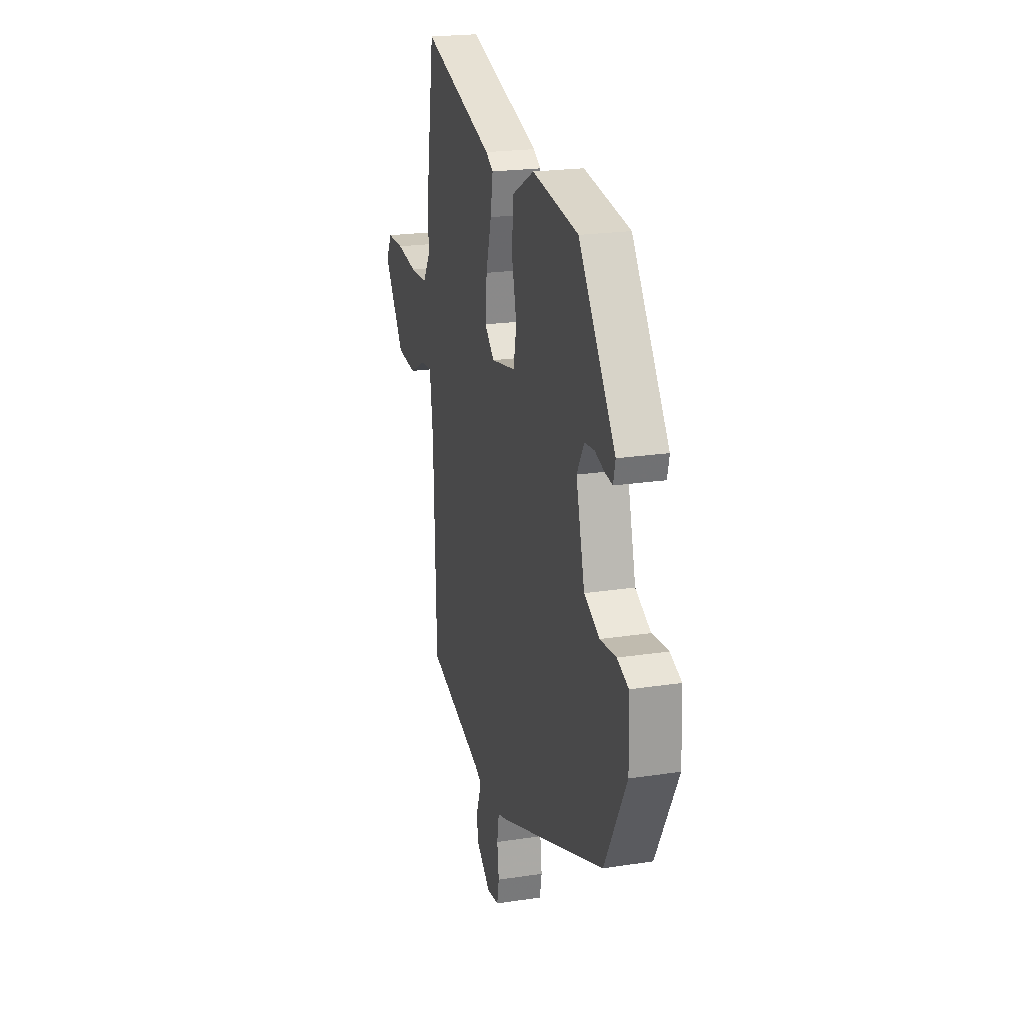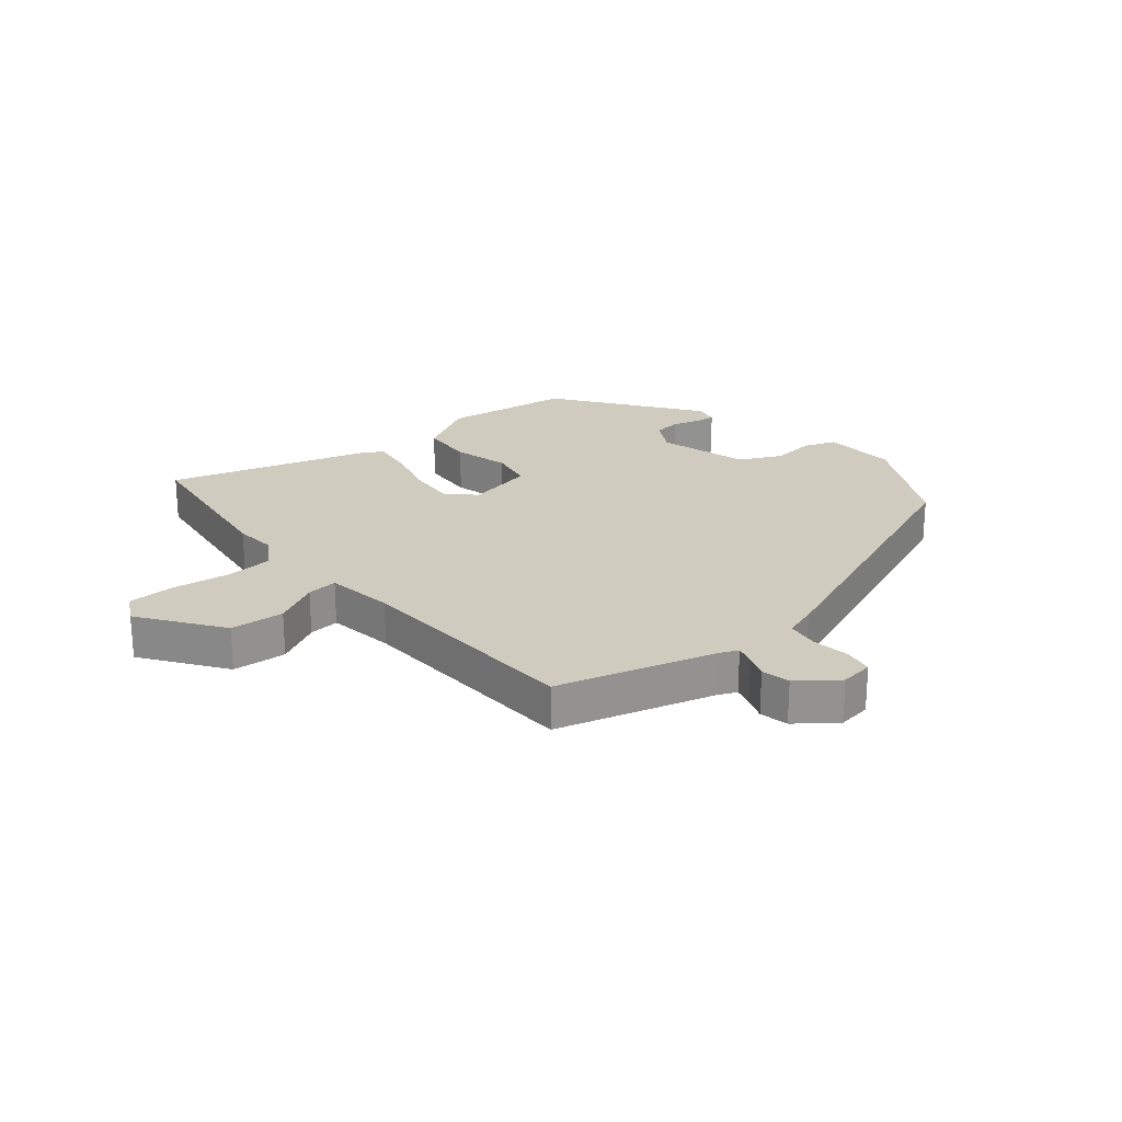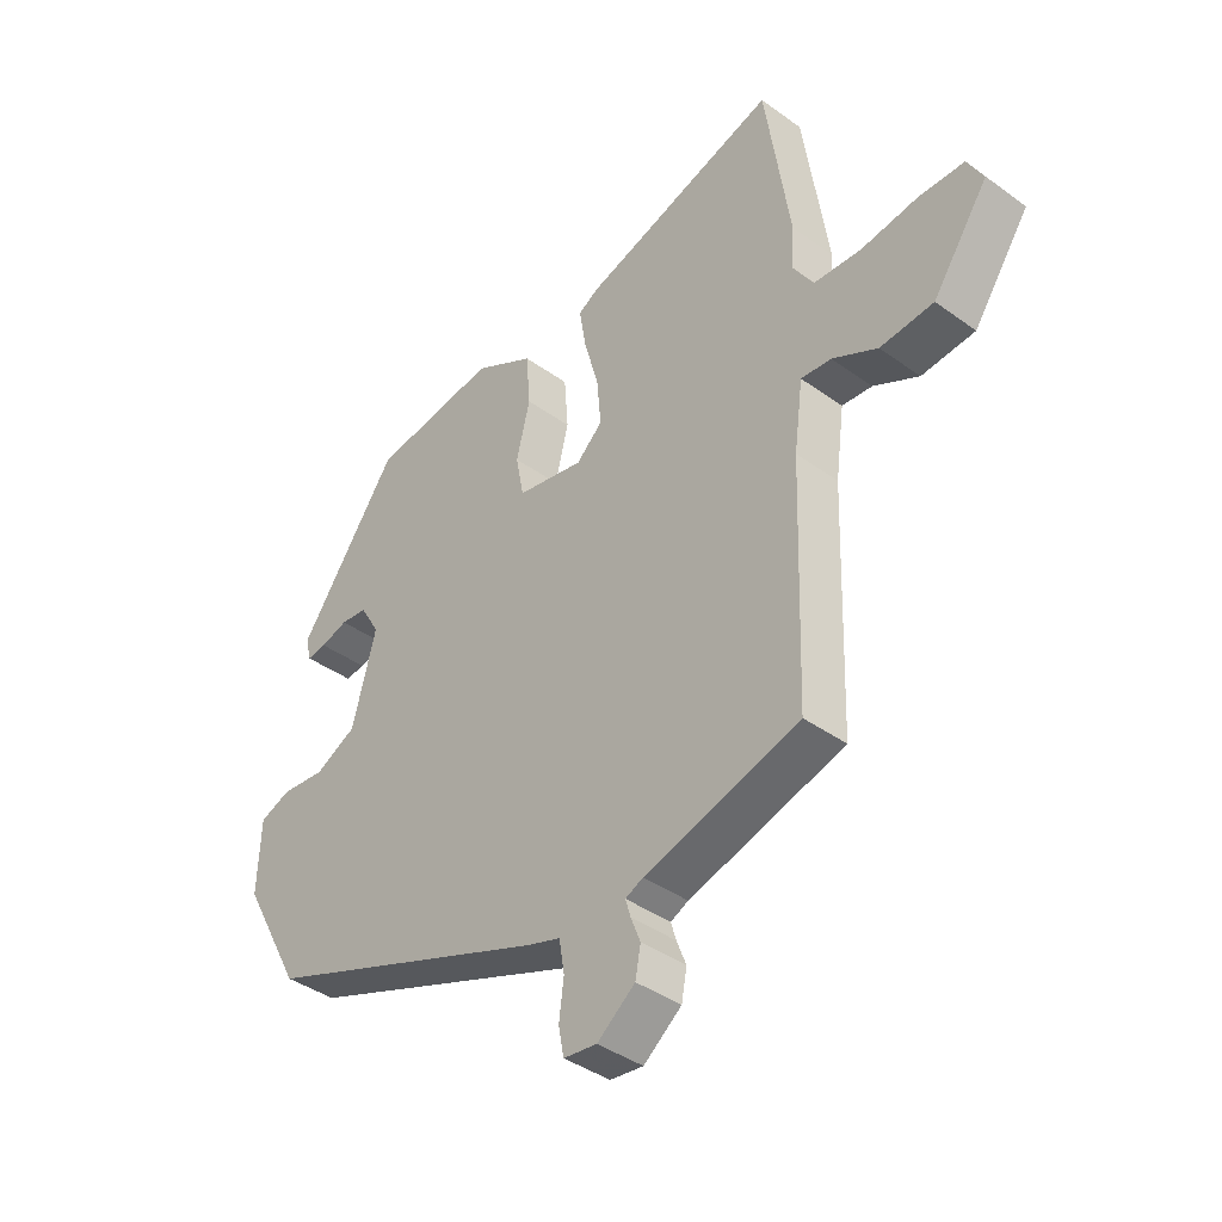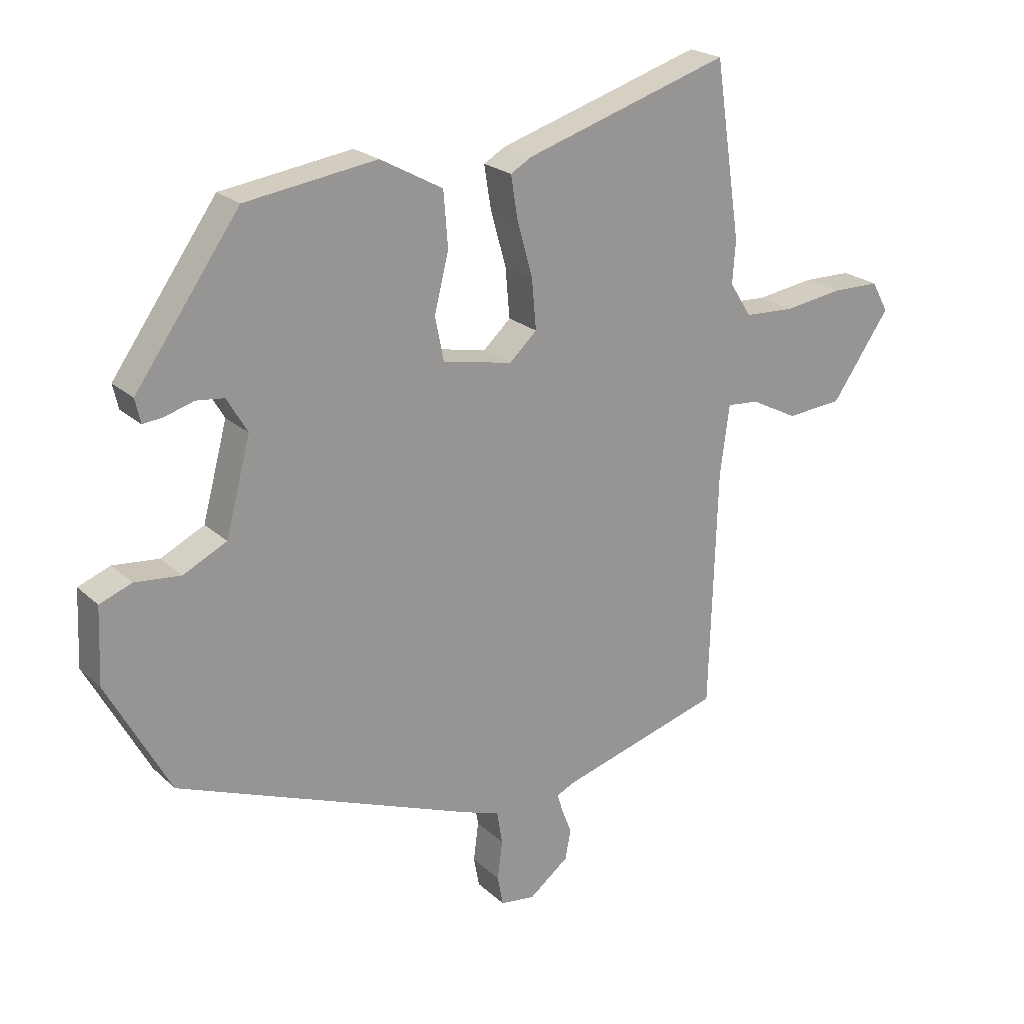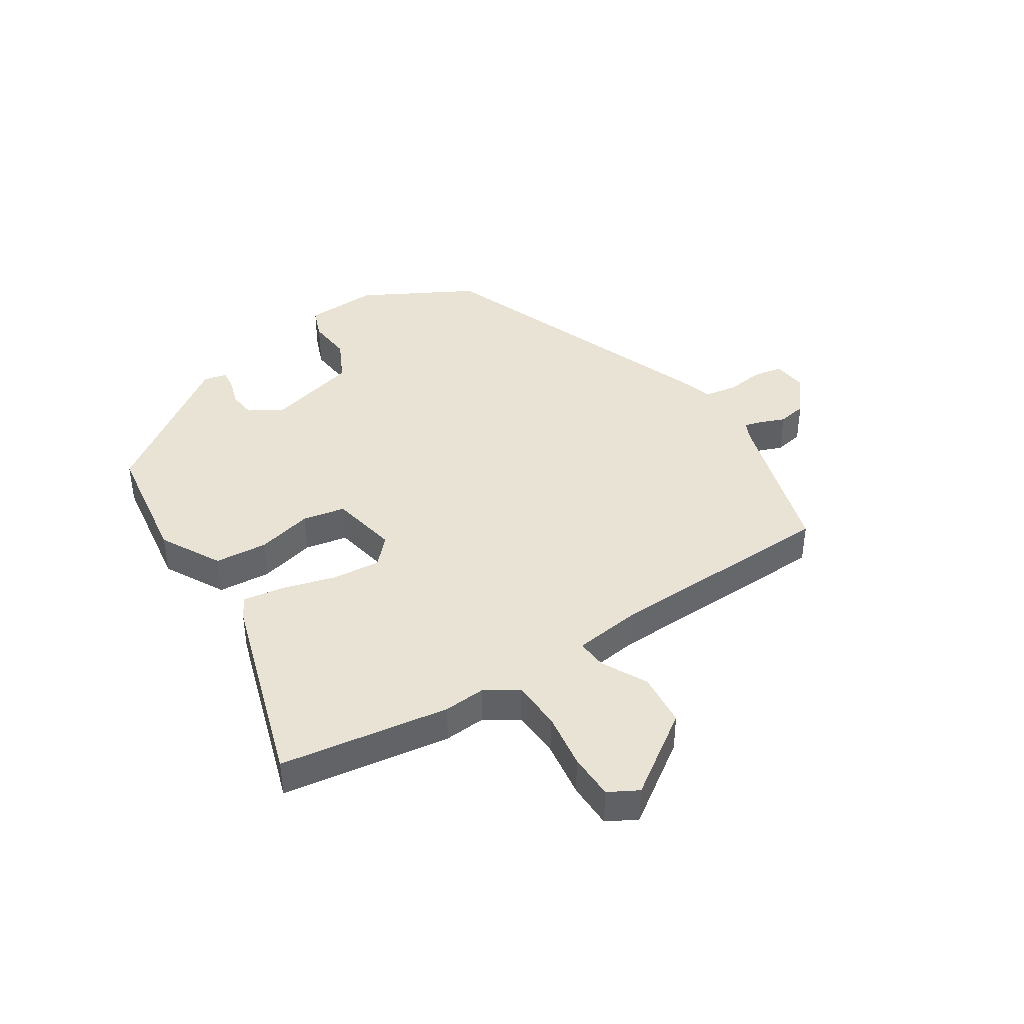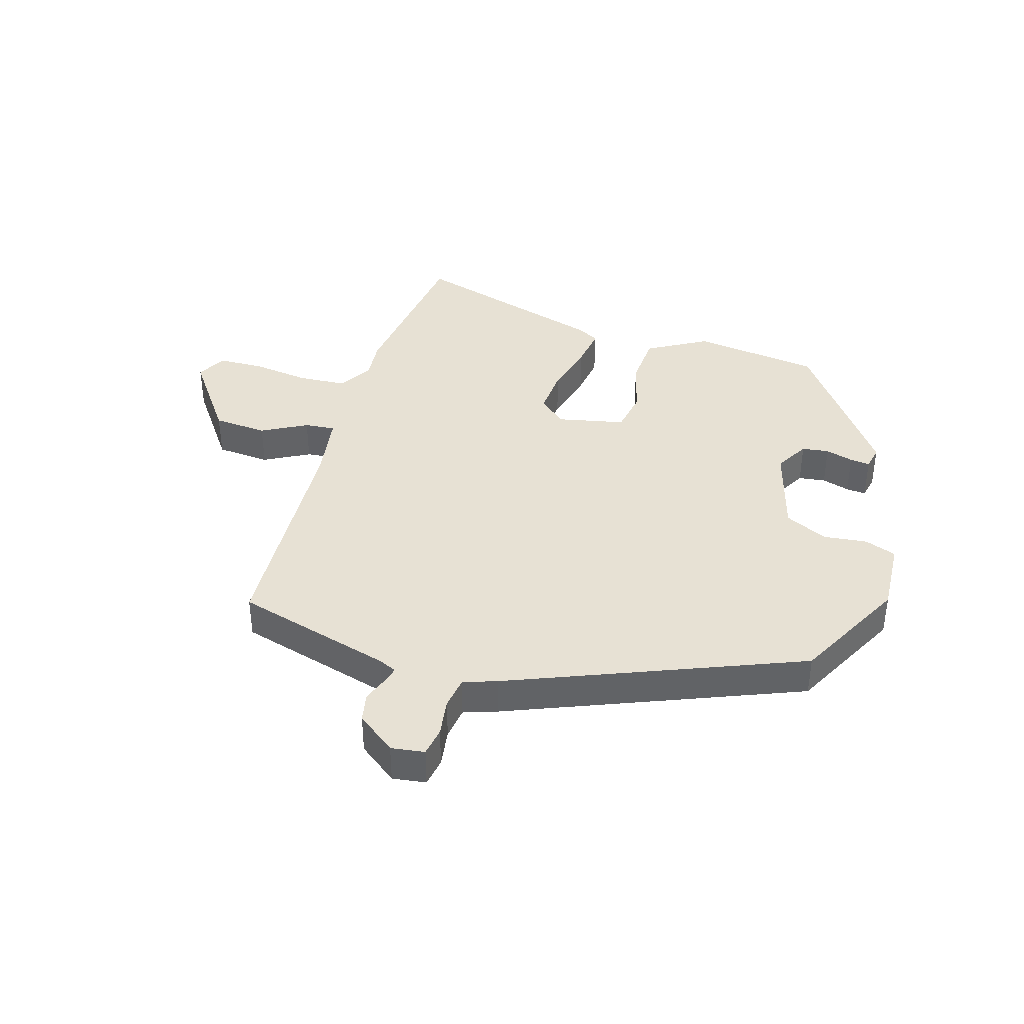
<metadata>
{"format":"obj","ext":"obj","renderer":"f3d","projection":"perspective","resolution":1024,"background":"white","views":[{"elev":21.6,"azim":-105.1,"up":"+Z"},{"elev":23.7,"azim":139.6,"up":"+Y"},{"elev":-39.9,"azim":48.2,"up":"+Z"},{"elev":22.0,"azim":-33.2,"up":"+Z"},{"elev":41.3,"azim":57.2,"up":"+Y"},{"elev":39.6,"azim":-164.3,"up":"+Y"}]}
</metadata>
<code>
v -0.305 0.07 0.496
v -0.093 0.07 0.527
v 0.008 0.07 0.472
v 0.015 0.07 0.384
v -0.008 0.07 0.291
v 0.006 0.07 0.22
v 0.119 0.07 0.198
v 0.163 0.07 0.239
v 0.156 0.07 0.319
v 0.131 0.07 0.408
v 0.12 0.07 0.477
v 0.154 0.07 0.497
v 0.485 0.07 0.601
v 0.527 0.07 0.319
v 0.522 0.07 0.25
v 0.557 0.07 0.195
v 0.638 0.07 0.191
v 0.733 0.07 0.205
v 0.81 0.07 0.204
v 0.837 0.07 0.155
v 0.743 0.07 0.019
v 0.653 0.07 0.011
v 0.577 0.07 0.05
v 0.526 0.07 0.054
v 0.511 0.07 -0.059
v 0.499 0.07 -0.446
v 0.238 0.07 -0.523
v 0.208 0.07 -0.537
v 0.217 0.07 -0.567
v 0.233 0.07 -0.608
v 0.224 0.07 -0.656
v 0.16 0.07 -0.706
v 0.104 0.07 -0.699
v 0.095 0.07 -0.651
v 0.103 0.07 -0.588
v 0.094 0.07 -0.534
v 0.038 0.07 -0.516
v -0.447 0.07 -0.33
v -0.548 0.07 -0.145
v -0.543 0.07 -0.023
v -0.491 0.07 -0.003
v -0.417 0.07 -0.01
v -0.347 0.07 0.025
v -0.307 0.07 0.176
v -0.34 0.07 0.232
v -0.385 0.07 0.237
v -0.431 0.07 0.223
v -0.464 0.07 0.219
v -0.473 0.07 0.258
v -0.305 0 0.496
v -0.093 0 0.527
v 0.008 0 0.472
v 0.015 0 0.384
v -0.008 0 0.291
v 0.006 0 0.22
v 0.119 0 0.198
v 0.163 0 0.239
v 0.156 0 0.319
v 0.131 0 0.408
v 0.12 0 0.477
v 0.154 0 0.497
v 0.485 0 0.601
v 0.527 0 0.319
v 0.522 0 0.25
v 0.557 0 0.195
v 0.638 0 0.191
v 0.733 0 0.205
v 0.81 0 0.204
v 0.837 0 0.155
v 0.743 0 0.019
v 0.653 0 0.011
v 0.577 0 0.05
v 0.526 0 0.054
v 0.511 0 -0.059
v 0.499 0 -0.446
v 0.238 0 -0.523
v 0.208 0 -0.537
v 0.217 0 -0.567
v 0.233 0 -0.608
v 0.224 0 -0.656
v 0.16 0 -0.706
v 0.104 0 -0.699
v 0.095 0 -0.651
v 0.103 0 -0.588
v 0.094 0 -0.534
v 0.038 0 -0.516
v -0.447 0 -0.33
v -0.548 0 -0.145
v -0.543 0 -0.023
v -0.491 0 -0.003
v -0.417 0 -0.01
v -0.347 0 0.025
v -0.307 0 0.176
v -0.34 0 0.232
v -0.385 0 0.237
v -0.431 0 0.223
v -0.464 0 0.219
v -0.473 0 0.258
f 46 47 48 49
f 45 46 49 1
f 44 45 1 2
f 43 44 2 3
f 39 40 41 42
f 39 42 43
f 36 37 38 39
f 36 39 43
f 32 33 34 35
f 32 35 36
f 29 30 31 32
f 28 29 32 36
f 27 28 36 43
f 25 26 27 43
f 20 21 22 23
f 20 23 24
f 17 18 19 20
f 16 17 20 24
f 15 16 24
f 12 13 14 15
f 9 10 11 12
f 8 9 12 15
f 7 8 15 24
f 43 3 4 5
f 43 5 6
f 24 25 43
f 6 7 24 43
f 98 97 96 95
f 50 98 95 94
f 51 50 94 93
f 52 51 93 92
f 91 90 89 88
f 92 91 88
f 88 87 86 85
f 92 88 85
f 84 83 82 81
f 85 84 81
f 81 80 79 78
f 85 81 78 77
f 92 85 77 76
f 92 76 75 74
f 72 71 70 69
f 73 72 69
f 69 68 67 66
f 73 69 66 65
f 73 65 64
f 64 63 62 61
f 61 60 59 58
f 64 61 58 57
f 73 64 57 56
f 54 53 52 92
f 55 54 92
f 92 74 73
f 92 73 56 55
f 1 50 51 2
f 2 51 52 3
f 3 52 53 4
f 4 53 54 5
f 5 54 55 6
f 6 55 56 7
f 7 56 57 8
f 8 57 58 9
f 9 58 59 10
f 10 59 60 11
f 11 60 61 12
f 12 61 62 13
f 13 62 63 14
f 14 63 64 15
f 15 64 65 16
f 16 65 66 17
f 17 66 67 18
f 18 67 68 19
f 19 68 69 20
f 20 69 70 21
f 21 70 71 22
f 22 71 72 23
f 23 72 73 24
f 24 73 74 25
f 25 74 75 26
f 26 75 76 27
f 27 76 77 28
f 28 77 78 29
f 29 78 79 30
f 30 79 80 31
f 31 80 81 32
f 32 81 82 33
f 33 82 83 34
f 34 83 84 35
f 35 84 85 36
f 36 85 86 37
f 37 86 87 38
f 38 87 88 39
f 39 88 89 40
f 40 89 90 41
f 41 90 91 42
f 42 91 92 43
f 43 92 93 44
f 44 93 94 45
f 45 94 95 46
f 46 95 96 47
f 47 96 97 48
f 48 97 98 49
f 49 98 50 1

</code>
